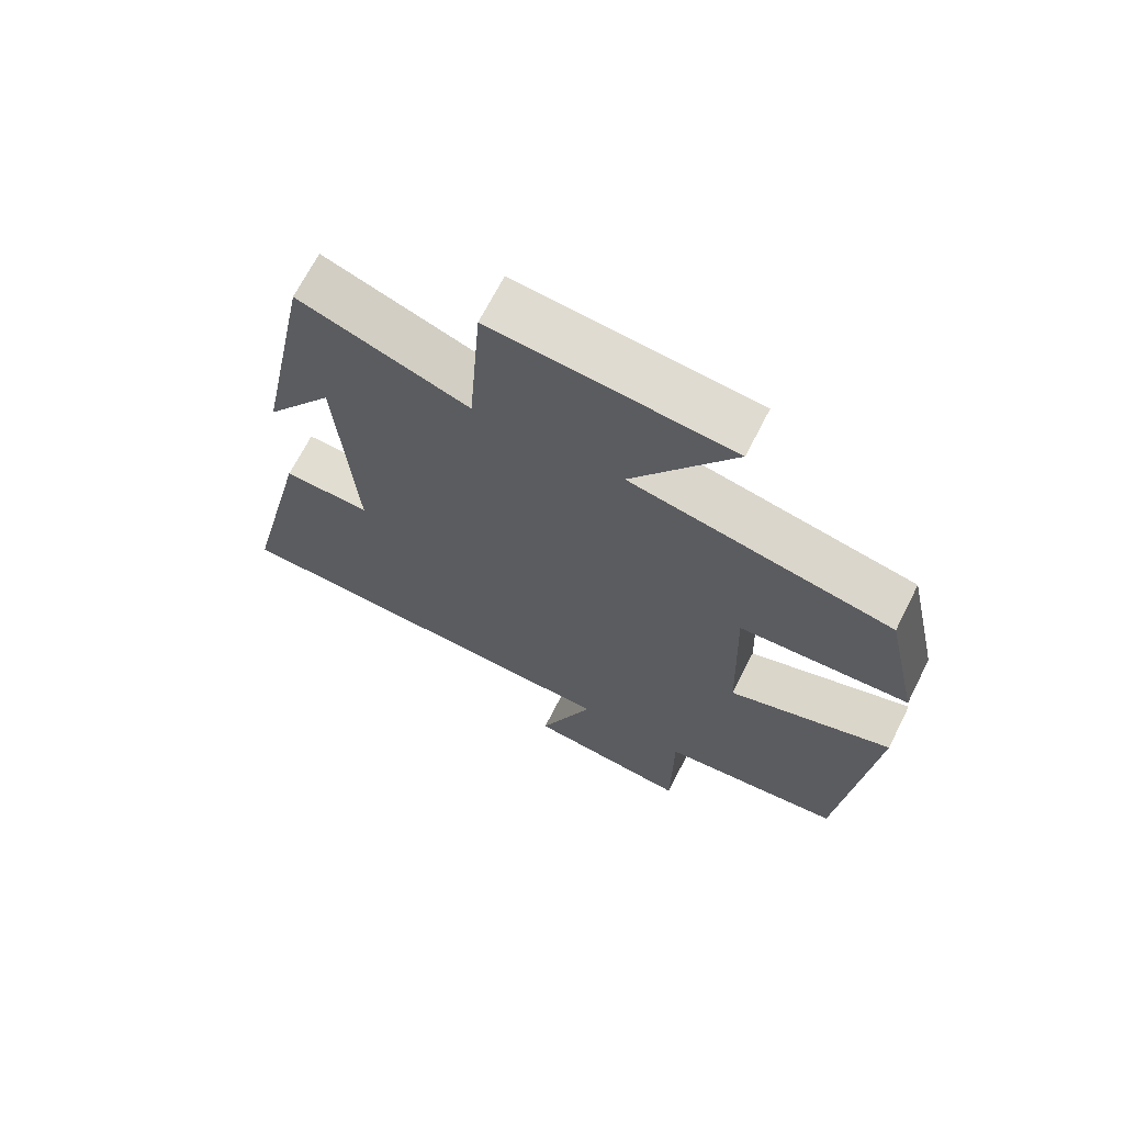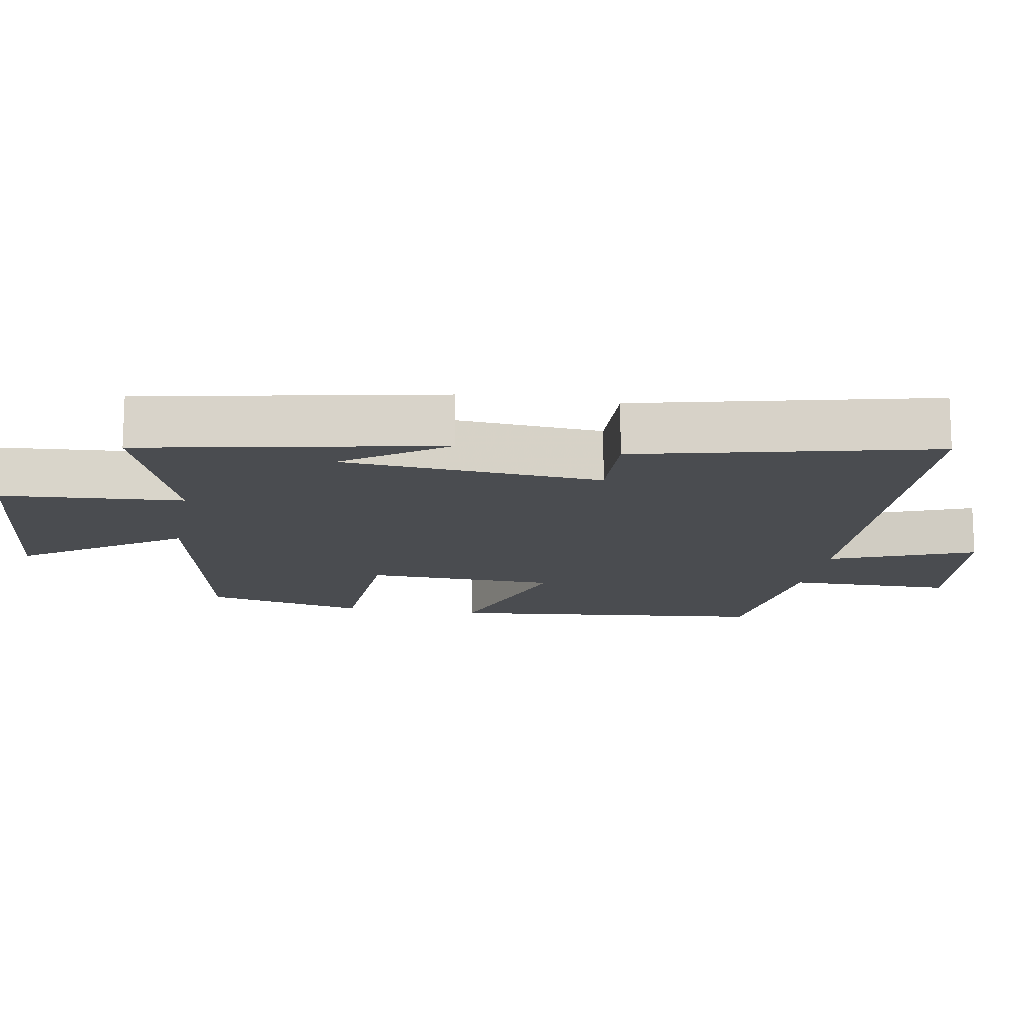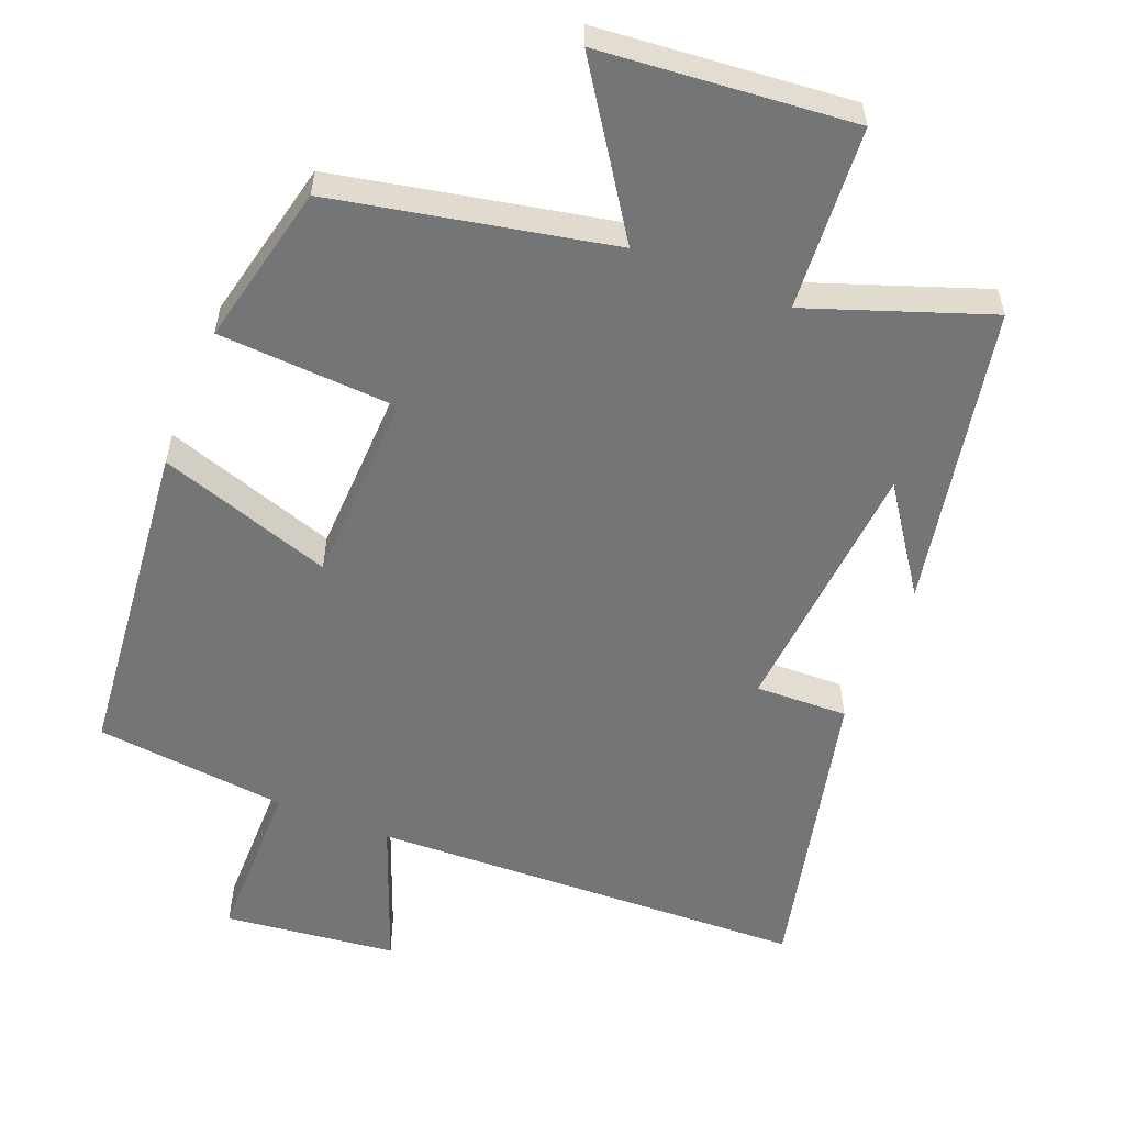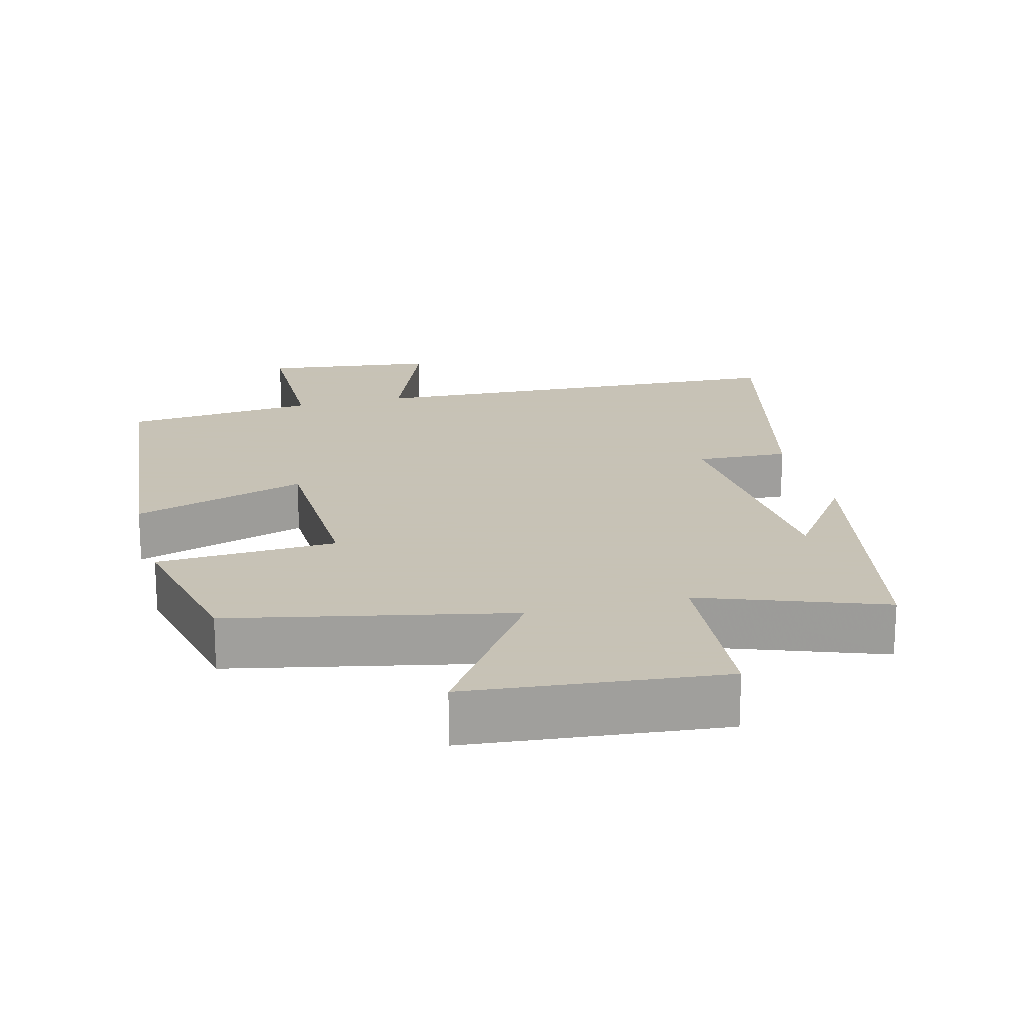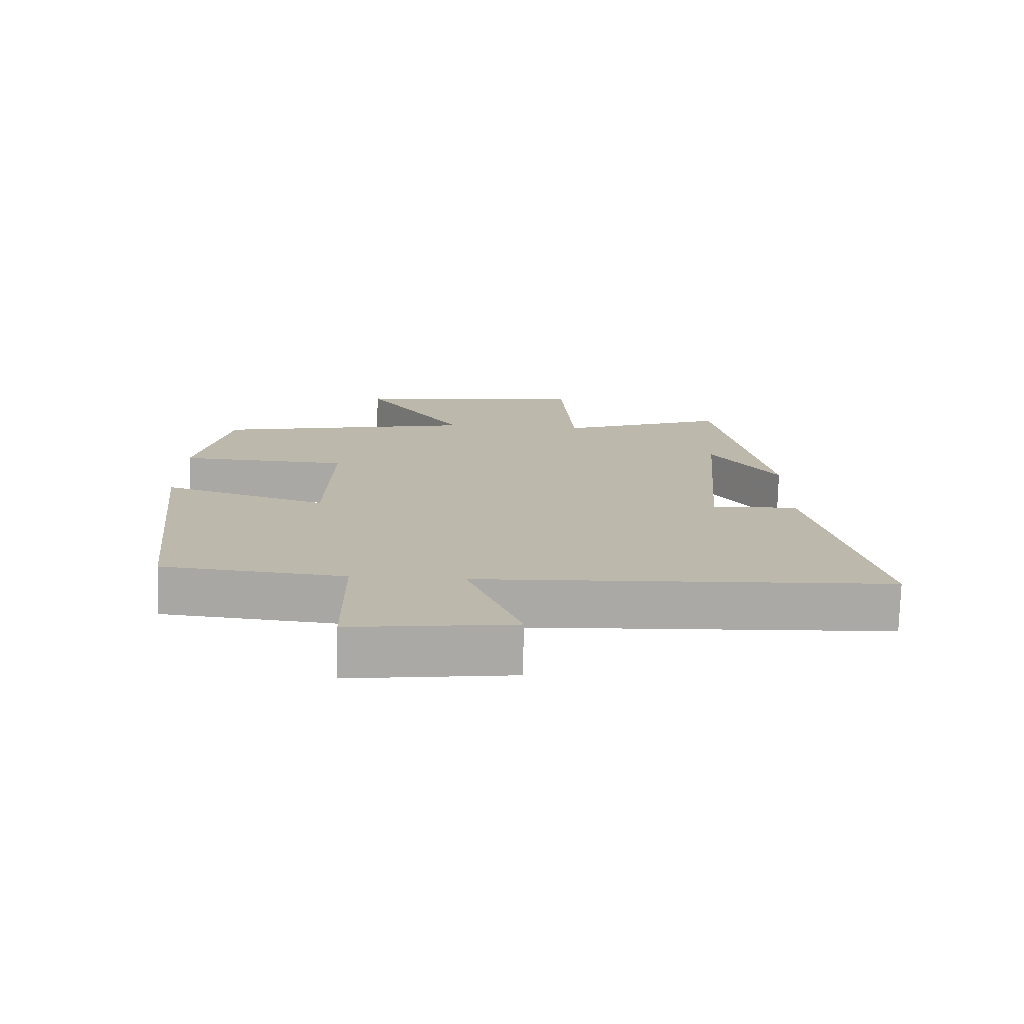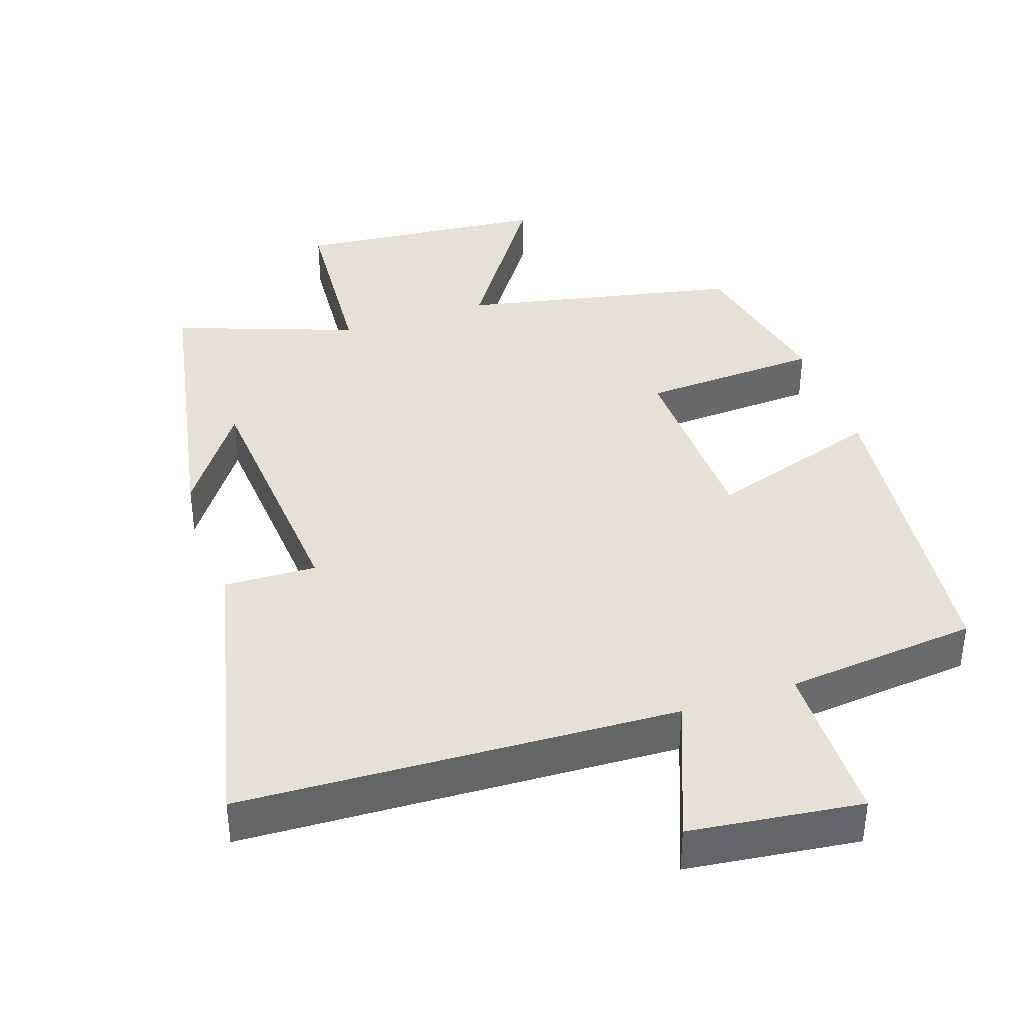
<metadata>
{"format":"obj","ext":"obj","renderer":"f3d","projection":"perspective","resolution":1024,"background":"white","views":[{"elev":68.3,"azim":-153.2,"up":"+Z"},{"elev":-14.7,"azim":80.0,"up":"+Y"},{"elev":-56.4,"azim":-22.1,"up":"+Y"},{"elev":19.1,"azim":-14.4,"up":"+Y"},{"elev":-75.4,"azim":-1.4,"up":"+Z"},{"elev":39.0,"azim":161.3,"up":"+Y"}]}
</metadata>
<code>
v -0.451 0.07 -0.473
v -0.5 0.07 -0.015
v -0.255 0.07 -0.094
v -0.247 0.07 0.178
v -0.5 0.07 0.191
v -0.45 0.07 0.419
v -0.059 0.07 0.5
v -0.212 0.07 0.725
v 0.144 0.07 0.759
v 0.163 0.07 0.5
v 0.417 0.07 0.592
v 0.5 0.07 0.167
v 0.398 0.07 0.312
v 0.37 0.07 -0.058
v 0.5 0.07 -0.053
v 0.598 0.07 -0.473
v -0.016 0.07 -0.5
v 0.064 0.07 -0.704
v -0.178 0.07 -0.734
v -0.18 0.07 -0.5
v -0.451 0 -0.473
v -0.5 0 -0.015
v -0.255 0 -0.094
v -0.247 0 0.178
v -0.5 0 0.191
v -0.45 0 0.419
v -0.059 0 0.5
v -0.212 0 0.725
v 0.144 0 0.759
v 0.163 0 0.5
v 0.417 0 0.592
v 0.5 0 0.167
v 0.398 0 0.312
v 0.37 0 -0.058
v 0.5 0 -0.053
v 0.598 0 -0.473
v -0.016 0 -0.5
v 0.064 0 -0.704
v -0.178 0 -0.734
v -0.18 0 -0.5
f 17 18 19 20
f 17 20 1
f 16 17 1
f 15 16 1
f 14 15 1
f 13 14 1
f 11 12 13
f 10 11 13 1
f 7 8 9 10
f 6 7 10
f 5 6 10
f 4 5 10
f 3 4 10
f 3 10 1
f 1 2 3
f 40 39 38 37
f 21 40 37
f 21 37 36
f 21 36 35
f 21 35 34
f 21 34 33
f 33 32 31
f 21 33 31 30
f 30 29 28 27
f 30 27 26
f 30 26 25
f 30 25 24
f 30 24 23
f 21 30 23
f 23 22 21
f 1 21 22 2
f 2 22 23 3
f 3 23 24 4
f 4 24 25 5
f 5 25 26 6
f 6 26 27 7
f 7 27 28 8
f 8 28 29 9
f 9 29 30 10
f 10 30 31 11
f 11 31 32 12
f 12 32 33 13
f 13 33 34 14
f 14 34 35 15
f 15 35 36 16
f 16 36 37 17
f 17 37 38 18
f 18 38 39 19
f 19 39 40 20
f 20 40 21 1

</code>
